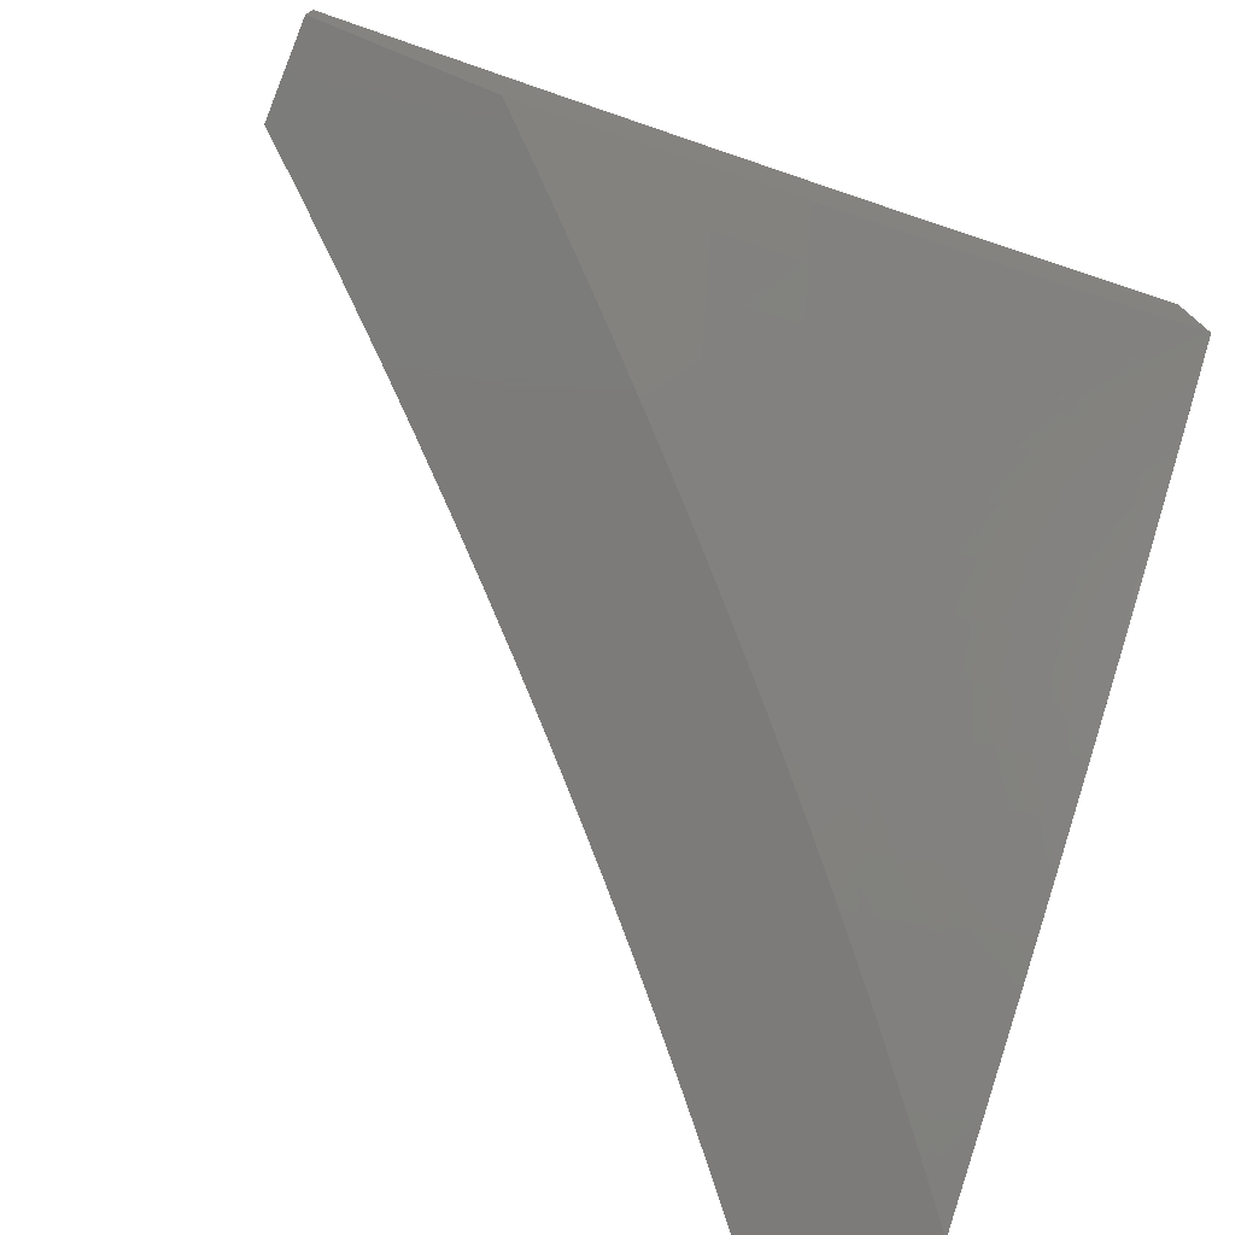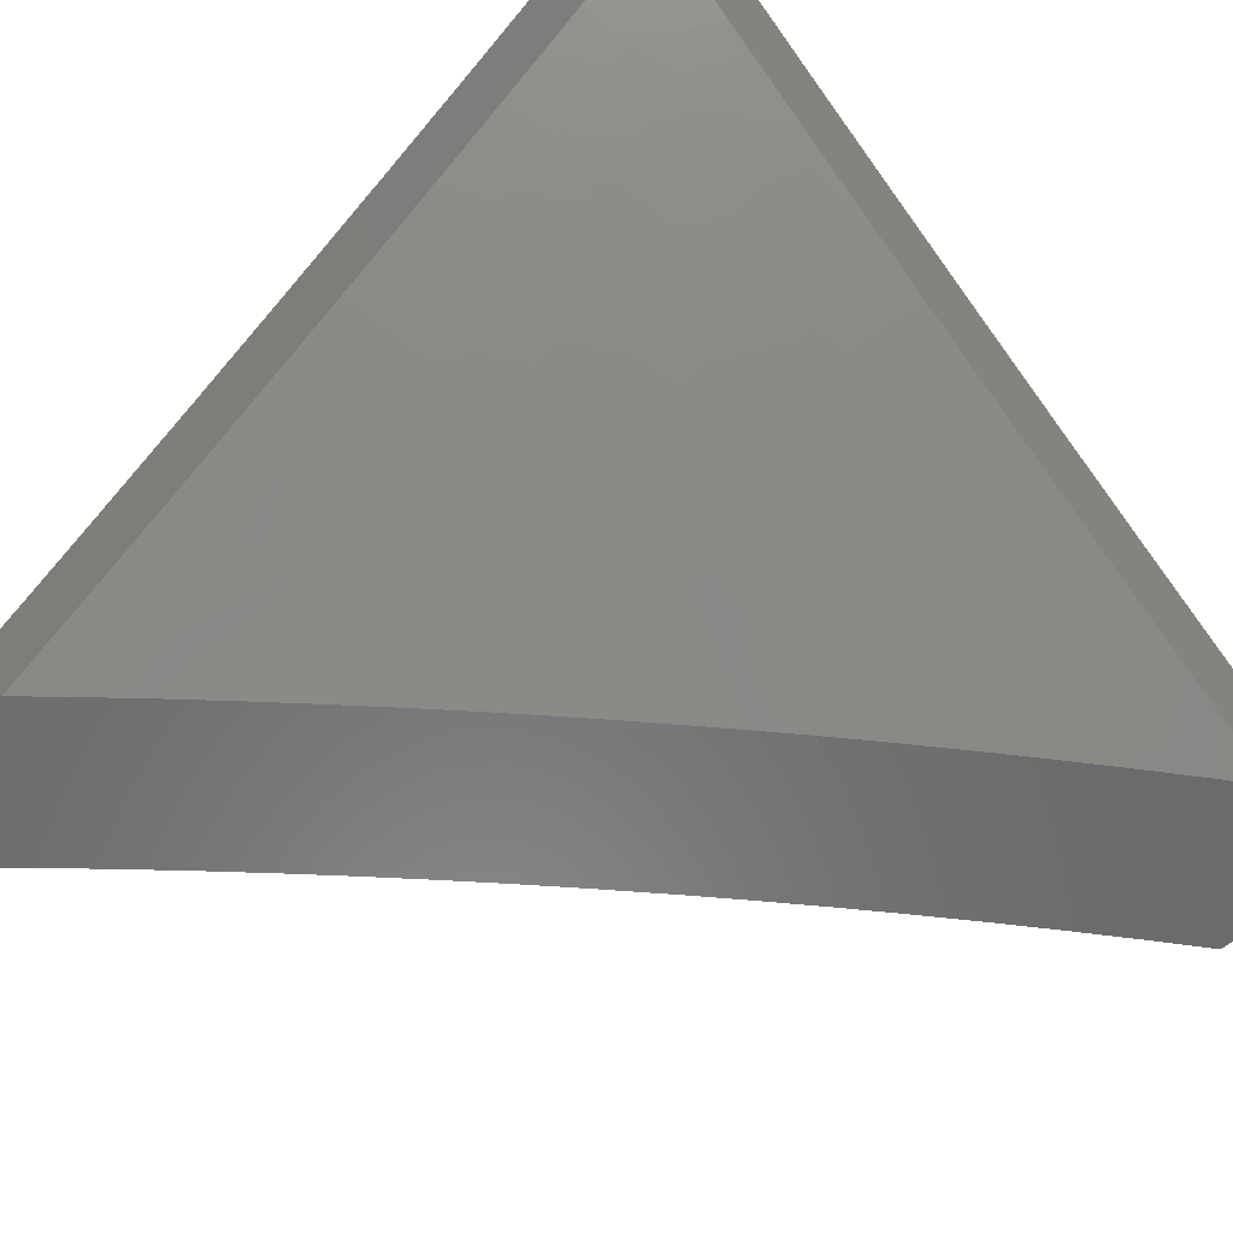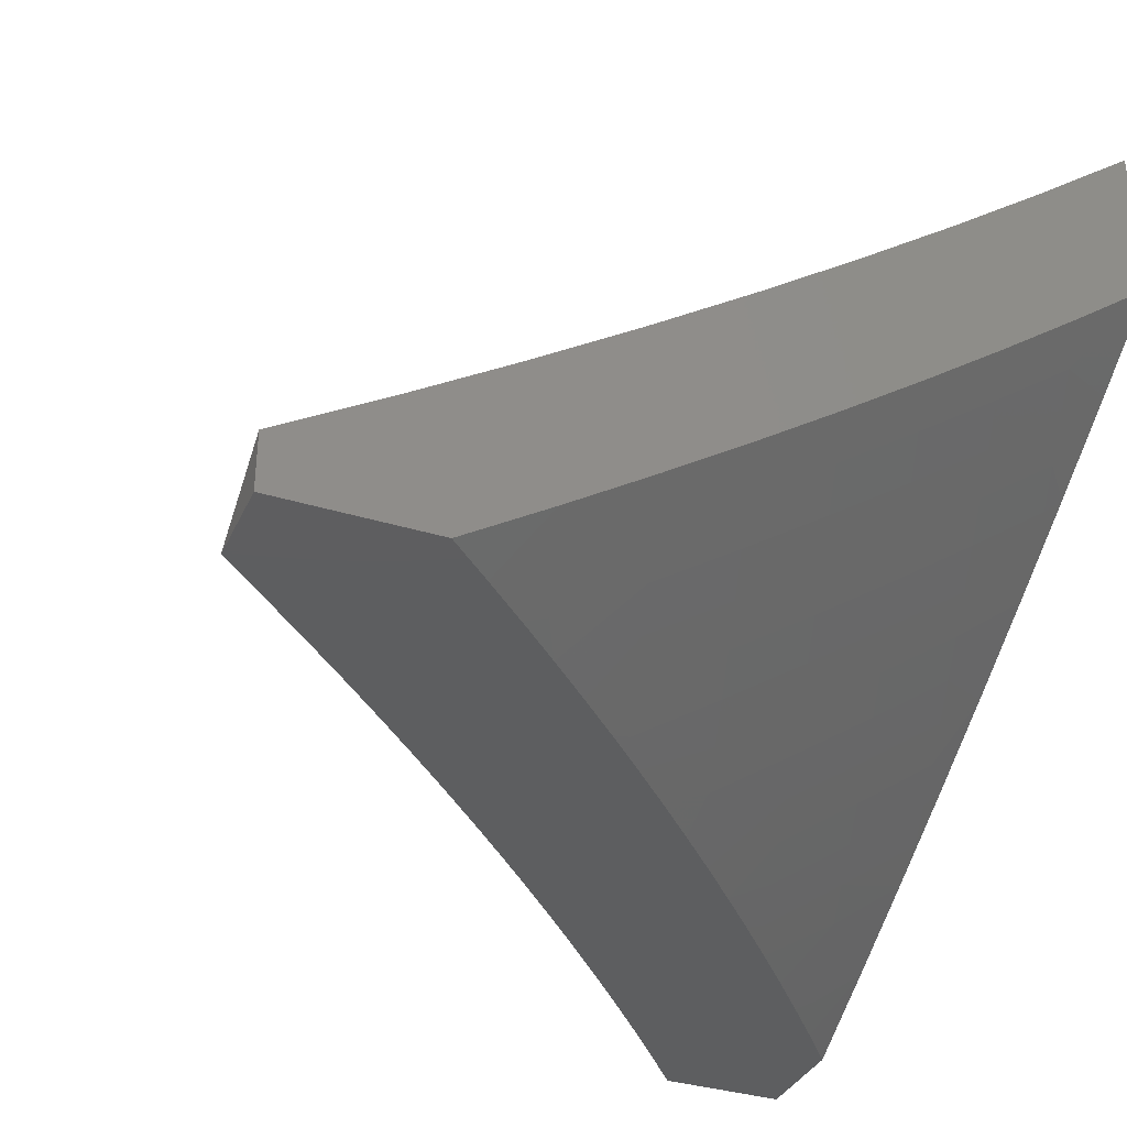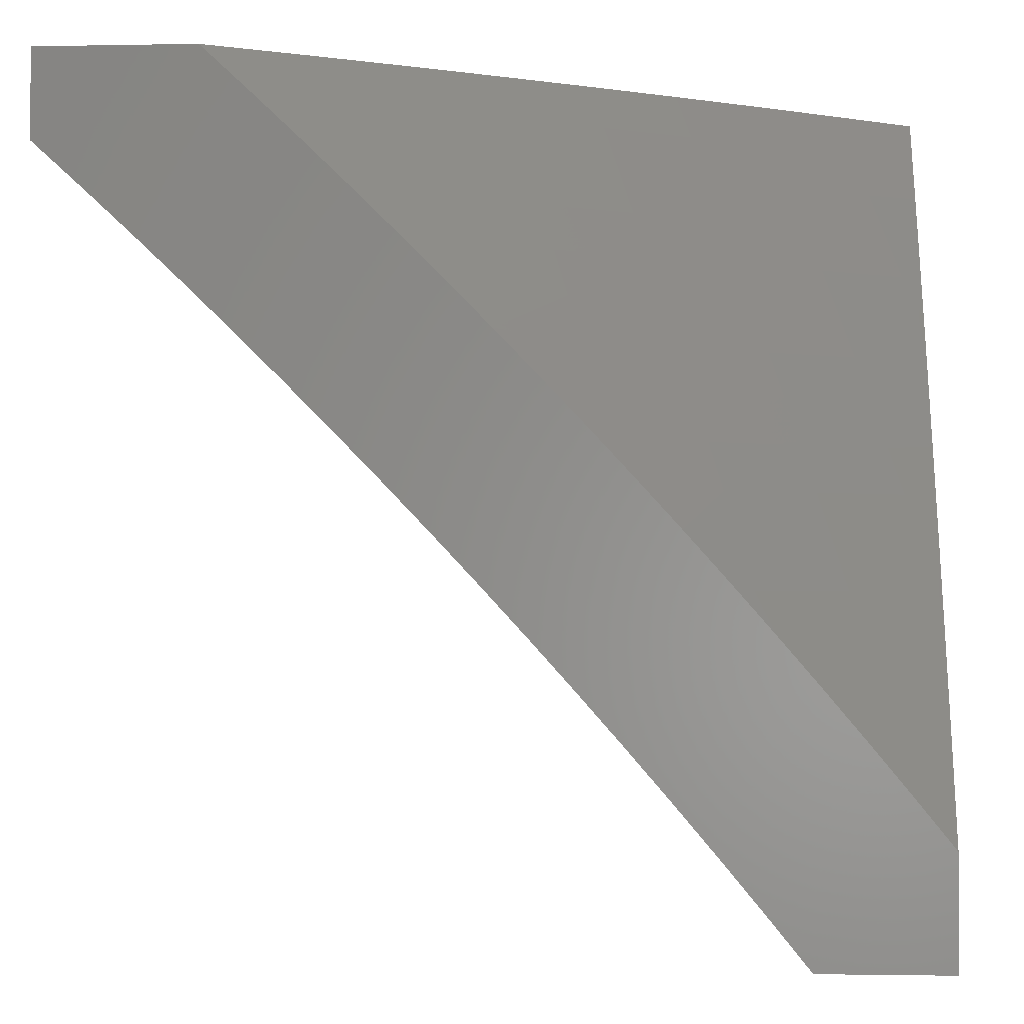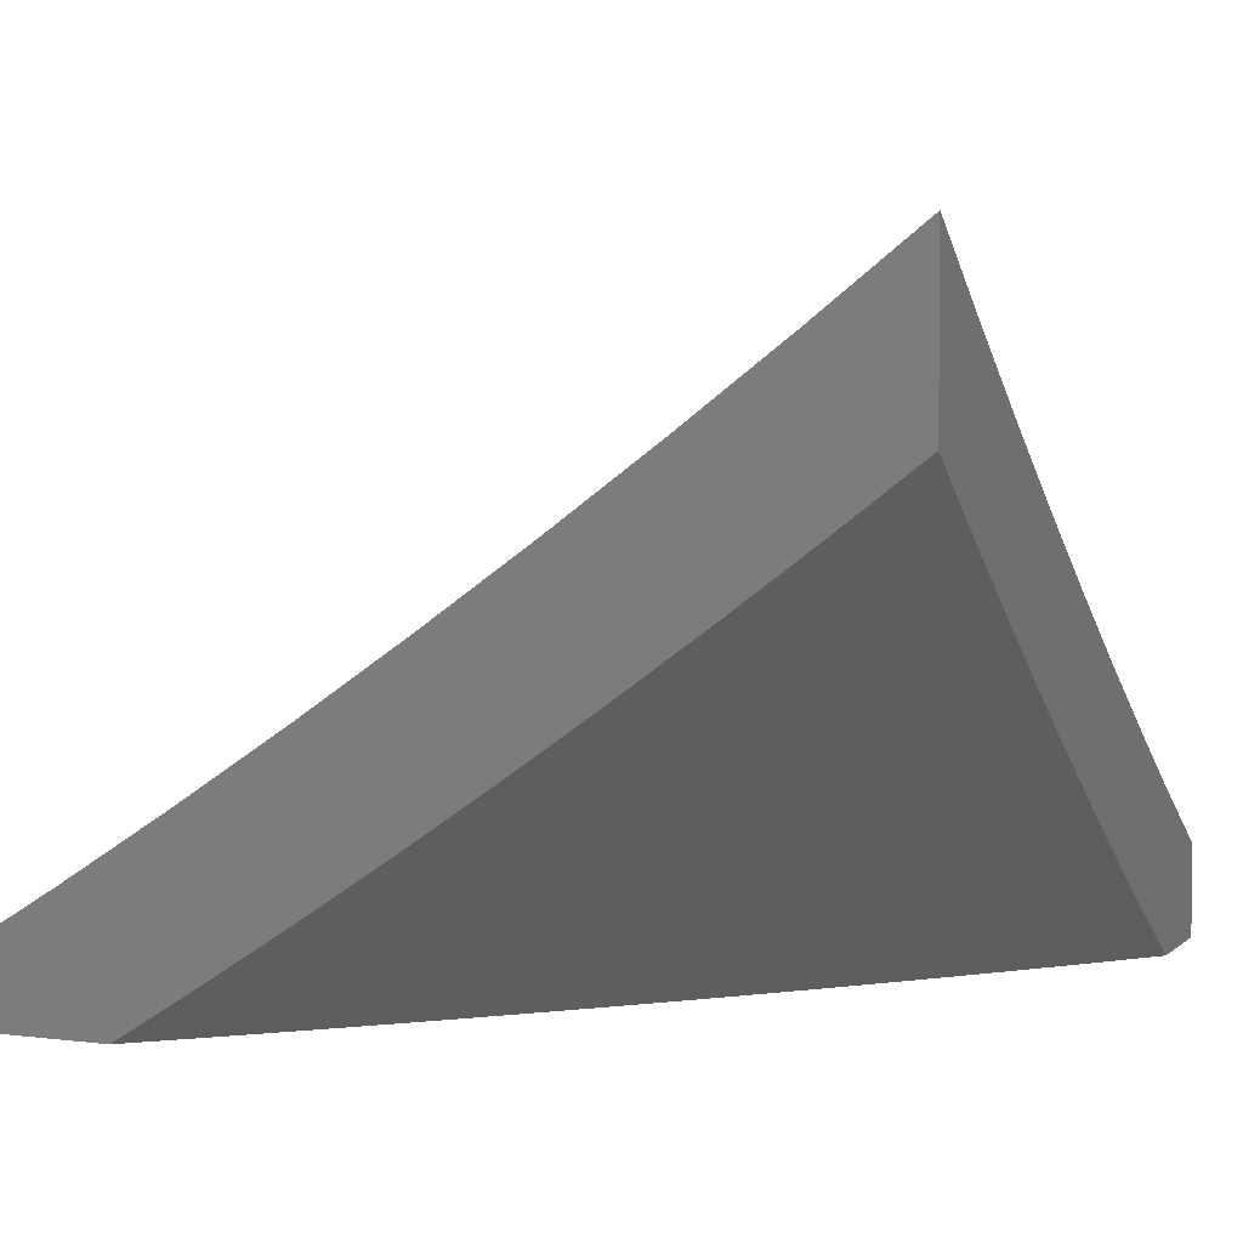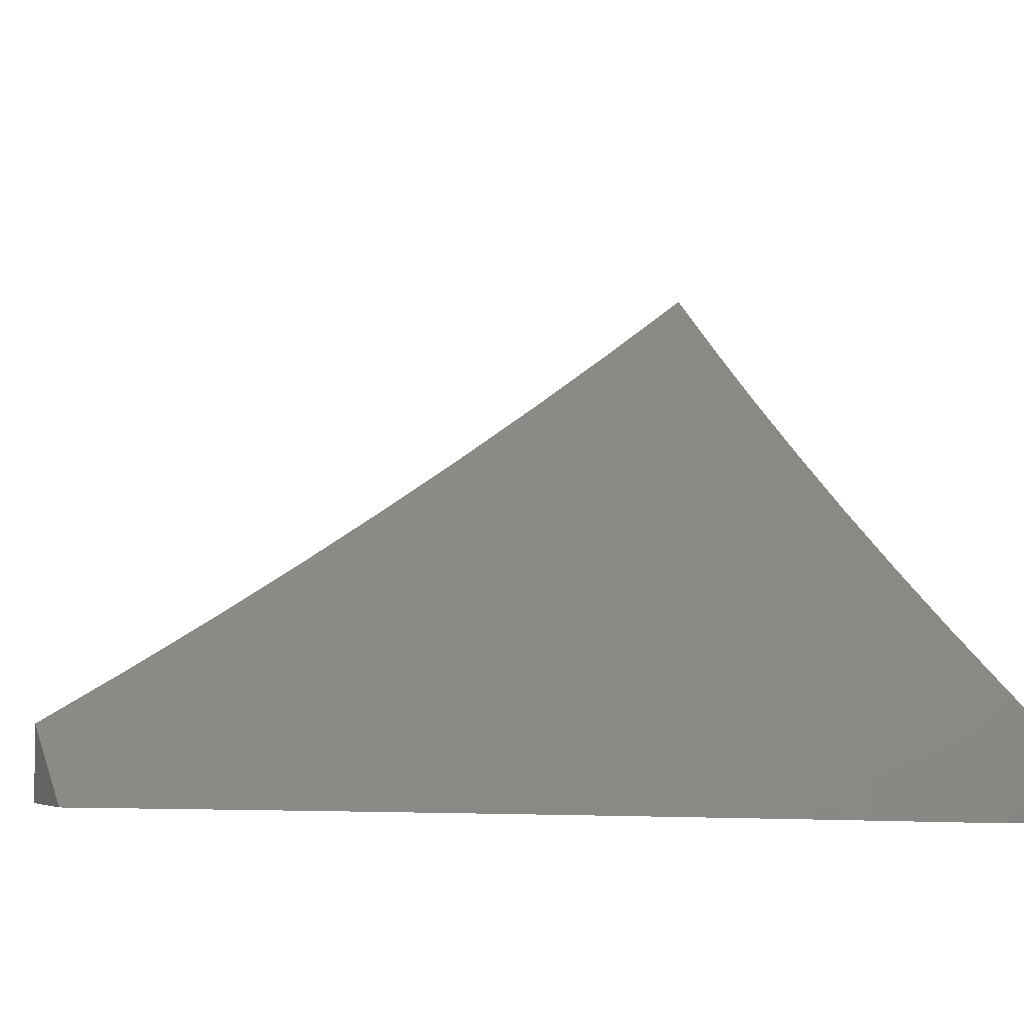
<metadata>
{"format":"stl","ext":"stl","renderer":"f3d","projection":"perspective","resolution":1024,"background":"white","views":[{"elev":-74.8,"azim":-22.2,"up":"+Y"},{"elev":-56.7,"azim":41.9,"up":"+Y"},{"elev":-35.1,"azim":-22.3,"up":"+Y"},{"elev":-1.5,"azim":4.1,"up":"+Z"},{"elev":3.6,"azim":23.2,"up":"+Y"},{"elev":-4.5,"azim":-113.4,"up":"+Y"}]}
</metadata>
<code>
# stl→obj: 218 verts, 432 faces
v 6 -7.511 5.895
v 6 -7.436 6
v 5.92 -7.535 5.947
v 5.901 -7.511 6
v 5.802 -7.585 6
v 5.82 -7.609 5.947
v 5.701 -7.657 6
v 5.72 -7.682 5.947
v 5.6 -7.728 6
v 5.618 -7.753 5.947
v 5.498 -7.798 6
v 5.515 -7.823 5.947
v 5.395 -7.867 6
v 5.412 -7.892 5.947
v 5.291 -7.934 6
v 5.307 -7.96 5.947
v 5.24 -8 5.949
v 5.295 -8 5.898
v 5.186 -8 6
v 5.324 -7.985 5.893
v 5.348 -8 5.846
v 5.429 -7.917 5.893
v 5.446 -7.942 5.839
v 5.55 -7.872 5.839
v 5.567 -7.897 5.785
v 5.67 -7.826 5.785
v 5.688 -7.85 5.731
v 5.79 -7.777 5.731
v 5.808 -7.801 5.677
v 5.91 -7.727 5.677
v 5.928 -7.75 5.623
v 6 -7.658 5.681
v 6 -7.729 5.572
v 5.945 -7.772 5.569
v 5.962 -7.795 5.514
v 5.842 -7.847 5.569
v 5.859 -7.869 5.514
v 5.738 -7.92 5.569
v 5.754 -7.942 5.514
v 5.66 -8 5.526
v 5.71 -8 5.471
v 5.401 -8 5.794
v 5.462 -7.966 5.785
v 5.584 -7.921 5.731
v 5.705 -7.873 5.677
v 5.825 -7.824 5.623
v 5.454 -8 5.741
v 5.479 -7.99 5.731
v 5.506 -8 5.688
v 5.6 -7.944 5.677
v 5.558 -8 5.635
v 5.617 -7.968 5.623
v 5.609 -8 5.58
v 5.633 -7.991 5.569
v 5.771 -7.965 5.46
v 5.76 -8 5.415
v 5.787 -7.987 5.405
v 5.809 -8 5.359
v 5.891 -7.914 5.405
v 5.908 -7.936 5.35
v 6 -7.867 5.353
v 5.924 -7.957 5.295
v 6 -7.934 5.242
v 5.94 -7.979 5.24
v 5.953 -8 5.188
v 5.905 -8 5.246
v 5.857 -8 5.303
v 6 -8 5.13
v 5.996 -7.839 5.405
v 6 -7.799 5.463
v 5.979 -7.817 5.46
v 6 -7.585 5.788
v 5.994 -7.629 5.731
v 5.893 -7.704 5.731
v 5.957 -7.582 5.839
v 5.976 -7.606 5.785
v 5.875 -7.68 5.785
v 5.773 -7.754 5.785
v 5.939 -7.559 5.893
v 5.839 -7.633 5.893
v 5.857 -7.657 5.839
v 5.738 -7.706 5.893
v 5.755 -7.73 5.839
v 5.653 -7.802 5.839
v 5.875 -7.892 5.46
v 5.636 -7.778 5.893
v 5.721 -7.896 5.623
v 5.533 -7.848 5.893
v 5.924 -7.946 5
v 5.899 -7.89 5.127
v 6 -7.891 5
v 5.966 -7.842 5.127
v 6 -7.816 5.129
v 5.929 -7.794 5.254
v 5.995 -7.745 5.254
v 5.891 -7.744 5.38
v 5.957 -7.696 5.38
v 5.852 -7.693 5.505
v 5.917 -7.645 5.505
v 5.812 -7.64 5.63
v 5.877 -7.593 5.63
v 5.772 -7.587 5.754
v 5.836 -7.539 5.754
v 5.751 -7.559 5.816
v 5.815 -7.512 5.816
v 5.73 -7.532 5.877
v 5.794 -7.485 5.877
v 5.708 -7.504 5.939
v 5.772 -7.457 5.939
v 5.758 -7.423 6
v 5.835 -7.41 5.939
v 5.88 -7.331 6
v 5.898 -7.362 5.939
v 5.961 -7.314 5.939
v 5.983 -7.341 5.877
v 6 -7.326 5.879
v 6 -7.413 5.758
v 5.832 -7.938 5.127
v 5.847 -8 5
v 5.798 -8 5.06
v 5.765 -7.985 5.127
v 5.749 -8 5.119
v 5.699 -8 5.178
v 5.649 -8 5.237
v 5.661 -7.982 5.254
v 5.729 -7.936 5.254
v 5.598 -8 5.295
v 5.625 -7.931 5.38
v 5.692 -7.885 5.38
v 5.796 -7.889 5.254
v 5.759 -7.838 5.38
v 5.863 -7.841 5.254
v 5.825 -7.791 5.38
v 5.558 -7.976 5.38
v 5.546 -8 5.352
v 5.494 -8 5.409
v 5.441 -8 5.465
v 5.454 -7.968 5.505
v 5.521 -7.923 5.505
v 5.388 -8 5.521
v 5.417 -7.913 5.63
v 5.483 -7.869 5.63
v 5.588 -7.878 5.505
v 5.55 -7.825 5.63
v 5.655 -7.833 5.505
v 5.616 -7.779 5.63
v 5.721 -7.787 5.505
v 5.682 -7.733 5.63
v 5.787 -7.74 5.505
v 5.747 -7.687 5.63
v 5.35 -7.957 5.63
v 5.334 -8 5.577
v 5.28 -8 5.631
v 5.245 -7.943 5.754
v 5.225 -8 5.686
v 5.178 -7.986 5.754
v 5.17 -8 5.739
v 5.114 -8 5.792
v 5.057 -8 5.845
v 5.092 -7.998 5.816
v 5.159 -7.957 5.816
v 5.073 -7.969 5.877
v 5 -8 5.897
v 5.054 -7.939 5.939
v 5 -7.931 6
v 5.13 -7.851 6
v 5.258 -7.77 6
v 5.188 -7.857 5.939
v 5.121 -7.898 5.939
v 5.14 -7.928 5.877
v 5.385 -7.686 6
v 5.32 -7.772 5.939
v 5.254 -7.815 5.939
v 5.273 -7.844 5.877
v 5.207 -7.886 5.877
v 5.293 -7.872 5.816
v 5.226 -7.915 5.816
v 5.312 -7.901 5.754
v 5.511 -7.6 6
v 5.451 -7.685 5.939
v 5.385 -7.729 5.939
v 5.405 -7.757 5.877
v 5.34 -7.801 5.877
v 5.425 -7.786 5.816
v 5.359 -7.829 5.816
v 5.445 -7.814 5.754
v 5.379 -7.858 5.754
v 5.635 -7.513 6
v 5.58 -7.595 5.939
v 5.516 -7.64 5.939
v 5.536 -7.669 5.877
v 5.471 -7.713 5.877
v 5.556 -7.697 5.816
v 5.491 -7.742 5.816
v 5.577 -7.725 5.754
v 5.511 -7.77 5.754
v 5.645 -7.55 5.939
v 5.666 -7.578 5.877
v 5.601 -7.624 5.877
v 5.686 -7.606 5.816
v 5.622 -7.651 5.816
v 5.707 -7.633 5.754
v 5.642 -7.679 5.754
v 6 -7.238 6
v 6 -7.497 5.634
v 5.963 -7.443 5.754
v 5.942 -7.417 5.816
v 5.92 -7.39 5.877
v 6 -7.58 5.51
v 5.941 -7.545 5.63
v 5.9 -7.492 5.754
v 5.878 -7.465 5.816
v 5.857 -7.437 5.877
v 5.982 -7.596 5.505
v 6 -7.66 5.384
v 6 -7.739 5.257
v 5 -8 6
v 6 -8 5
f 1 2 3
f 3 2 4
f 3 4 5
f 3 5 6
f 6 5 7
f 6 7 8
f 8 7 9
f 8 9 10
f 10 9 11
f 10 11 12
f 12 11 13
f 12 13 14
f 14 13 15
f 14 15 16
f 16 15 17
f 16 17 18
f 15 19 17
f 16 18 20
f 20 18 21
f 20 21 22
f 22 21 23
f 22 23 24
f 24 23 25
f 24 25 26
f 26 25 27
f 26 27 28
f 28 27 29
f 28 29 30
f 30 29 31
f 30 31 32
f 32 31 33
f 33 31 34
f 33 34 35
f 35 34 36
f 35 36 37
f 37 36 38
f 37 38 39
f 39 38 40
f 39 40 41
f 21 42 23
f 23 42 43
f 23 43 25
f 25 43 44
f 25 44 27
f 27 44 45
f 27 45 29
f 29 45 46
f 29 46 31
f 31 46 34
f 42 47 43
f 43 47 48
f 43 48 44
f 44 48 49
f 44 49 50
f 50 49 51
f 50 51 52
f 52 51 53
f 52 53 54
f 54 53 40
f 54 40 38
f 47 49 48
f 39 41 55
f 55 41 56
f 55 56 57
f 57 56 58
f 57 58 59
f 59 58 60
f 59 60 61
f 61 60 62
f 61 62 63
f 63 62 64
f 63 64 65
f 65 64 66
f 66 64 62
f 66 62 67
f 67 62 60
f 67 60 58
f 65 68 63
f 59 61 69
f 69 61 70
f 69 70 71
f 71 70 35
f 71 35 37
f 70 33 35
f 72 73 32
f 32 73 74
f 32 74 30
f 30 74 28
f 1 75 72
f 72 75 76
f 72 76 73
f 73 76 77
f 73 77 74
f 74 77 78
f 74 78 28
f 28 78 26
f 75 1 79
f 79 1 3
f 79 3 6
f 75 79 80
f 80 79 6
f 80 6 8
f 76 75 81
f 81 75 80
f 81 80 82
f 82 80 8
f 82 8 10
f 76 81 77
f 77 81 83
f 77 83 78
f 78 83 84
f 78 84 26
f 26 84 24
f 83 81 82
f 36 34 46
f 69 71 85
f 85 71 37
f 85 37 39
f 83 82 86
f 86 82 10
f 86 10 12
f 36 46 87
f 87 46 45
f 87 45 50
f 50 45 44
f 69 85 59
f 59 85 55
f 59 55 57
f 55 85 39
f 83 86 84
f 84 86 88
f 84 88 24
f 24 88 22
f 88 86 12
f 36 87 38
f 38 87 52
f 38 52 54
f 52 87 50
f 22 88 14
f 14 88 12
f 20 22 16
f 16 22 14
f 89 90 91
f 91 90 92
f 91 92 93
f 93 92 94
f 93 94 95
f 95 94 96
f 95 96 97
f 97 96 98
f 97 98 99
f 99 98 100
f 99 100 101
f 101 100 102
f 101 102 103
f 103 102 104
f 103 104 105
f 105 104 106
f 105 106 107
f 107 106 108
f 107 108 109
f 109 108 110
f 109 110 111
f 111 110 112
f 111 112 113
f 113 112 114
f 113 114 115
f 115 114 116
f 115 116 117
f 90 89 118
f 118 89 119
f 118 119 120
f 118 120 121
f 121 120 122
f 121 122 123
f 124 125 123
f 123 125 126
f 123 126 121
f 121 126 118
f 124 127 125
f 125 127 128
f 125 128 126
f 126 128 129
f 126 129 130
f 130 129 131
f 130 131 132
f 132 131 133
f 132 133 94
f 94 133 96
f 128 127 134
f 134 127 135
f 134 135 136
f 137 138 136
f 136 138 139
f 136 139 134
f 134 139 128
f 137 140 138
f 138 140 141
f 138 141 139
f 139 141 142
f 139 142 143
f 143 142 144
f 143 144 145
f 145 144 146
f 145 146 147
f 147 146 148
f 147 148 149
f 149 148 150
f 149 150 98
f 98 150 100
f 141 140 151
f 151 140 152
f 151 152 153
f 151 153 154
f 154 153 155
f 154 155 156
f 156 155 157
f 156 157 158
f 159 160 158
f 158 160 161
f 158 161 156
f 156 161 154
f 160 159 162
f 162 159 163
f 162 163 164
f 164 163 165
f 164 165 166
f 167 168 166
f 166 168 169
f 166 169 164
f 164 169 170
f 164 170 162
f 162 170 161
f 162 161 160
f 171 172 167
f 167 172 173
f 167 173 168
f 168 173 174
f 168 174 175
f 175 174 176
f 175 176 177
f 177 176 178
f 177 178 154
f 154 178 151
f 179 180 171
f 171 180 181
f 171 181 172
f 172 181 182
f 172 182 183
f 183 182 184
f 183 184 185
f 185 184 186
f 185 186 187
f 187 186 142
f 187 142 141
f 188 189 179
f 179 189 190
f 179 190 180
f 180 190 191
f 180 191 192
f 192 191 193
f 192 193 194
f 194 193 195
f 194 195 196
f 196 195 146
f 196 146 144
f 110 108 188
f 188 108 197
f 188 197 189
f 189 197 198
f 189 198 199
f 199 198 200
f 199 200 201
f 201 200 202
f 201 202 203
f 203 202 150
f 203 150 148
f 112 204 114
f 114 204 116
f 205 206 117
f 117 206 207
f 117 207 115
f 115 207 208
f 115 208 113
f 113 208 111
f 209 210 205
f 205 210 211
f 205 211 206
f 206 211 212
f 206 212 207
f 207 212 213
f 207 213 208
f 208 213 111
f 210 209 214
f 214 209 215
f 214 215 99
f 99 215 97
f 215 216 97
f 97 216 95
f 216 93 95
f 94 92 132
f 132 92 90
f 132 90 130
f 130 90 118
f 130 118 126
f 98 96 149
f 149 96 133
f 149 133 147
f 147 133 131
f 147 131 145
f 145 131 129
f 145 129 143
f 143 129 128
f 143 128 139
f 102 100 202
f 202 100 150
f 104 102 200
f 200 102 202
f 106 104 198
f 198 104 200
f 108 106 197
f 197 106 198
f 146 195 148
f 148 195 203
f 195 193 203
f 203 193 201
f 190 189 199
f 193 191 201
f 201 191 199
f 191 190 199
f 142 186 144
f 144 186 196
f 186 184 196
f 196 184 194
f 181 180 192
f 184 182 194
f 194 182 192
f 182 181 192
f 151 178 141
f 141 178 187
f 178 176 187
f 187 176 185
f 173 172 183
f 176 174 185
f 185 174 183
f 174 173 183
f 154 161 177
f 177 161 170
f 177 170 175
f 175 170 169
f 175 169 168
f 107 109 213
f 213 109 111
f 105 107 212
f 212 107 213
f 103 105 211
f 211 105 212
f 101 103 210
f 210 103 211
f 99 101 214
f 214 101 210
f 165 163 217
f 15 166 19
f 19 166 165
f 19 165 217
f 166 15 167
f 167 15 13
f 167 13 171
f 171 13 11
f 171 11 9
f 171 9 179
f 179 9 7
f 179 7 188
f 188 7 5
f 188 5 110
f 110 5 4
f 110 4 112
f 112 4 2
f 112 2 204
f 65 120 68
f 68 120 119
f 68 119 218
f 65 66 120
f 120 66 122
f 122 66 67
f 122 67 123
f 123 67 58
f 123 58 124
f 124 58 56
f 124 56 127
f 127 56 41
f 127 41 135
f 135 41 40
f 135 40 136
f 136 40 53
f 136 53 137
f 137 53 51
f 137 51 140
f 140 51 49
f 140 49 152
f 152 49 47
f 152 47 153
f 153 47 42
f 153 42 155
f 155 42 21
f 155 21 157
f 157 21 18
f 157 18 158
f 158 18 17
f 158 17 159
f 159 17 19
f 159 19 163
f 163 19 217
f 119 89 218
f 218 89 91
f 204 2 116
f 116 2 1
f 116 1 117
f 117 1 72
f 117 72 205
f 205 72 32
f 205 32 209
f 209 32 33
f 209 33 215
f 215 33 70
f 215 70 216
f 216 70 61
f 216 61 93
f 93 61 63
f 93 63 68
f 218 91 68
f 68 91 93

</code>
